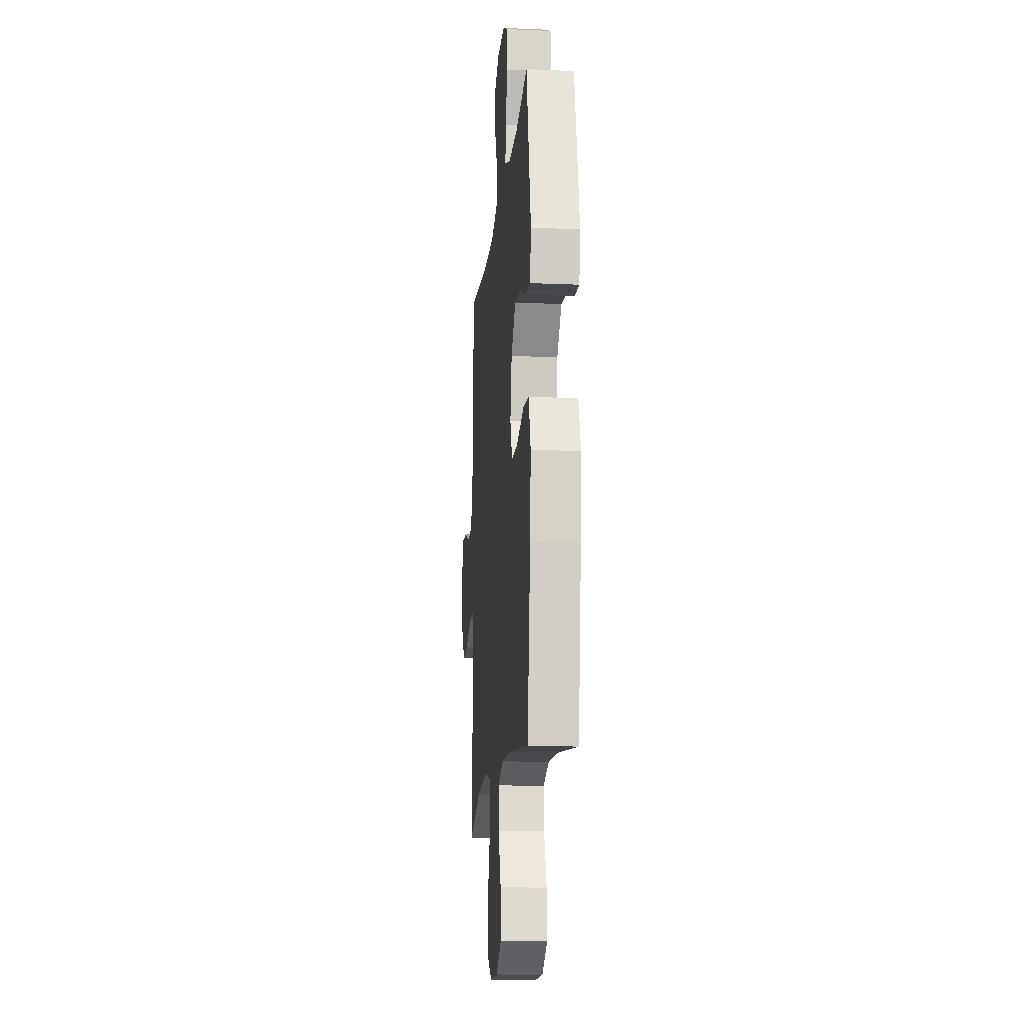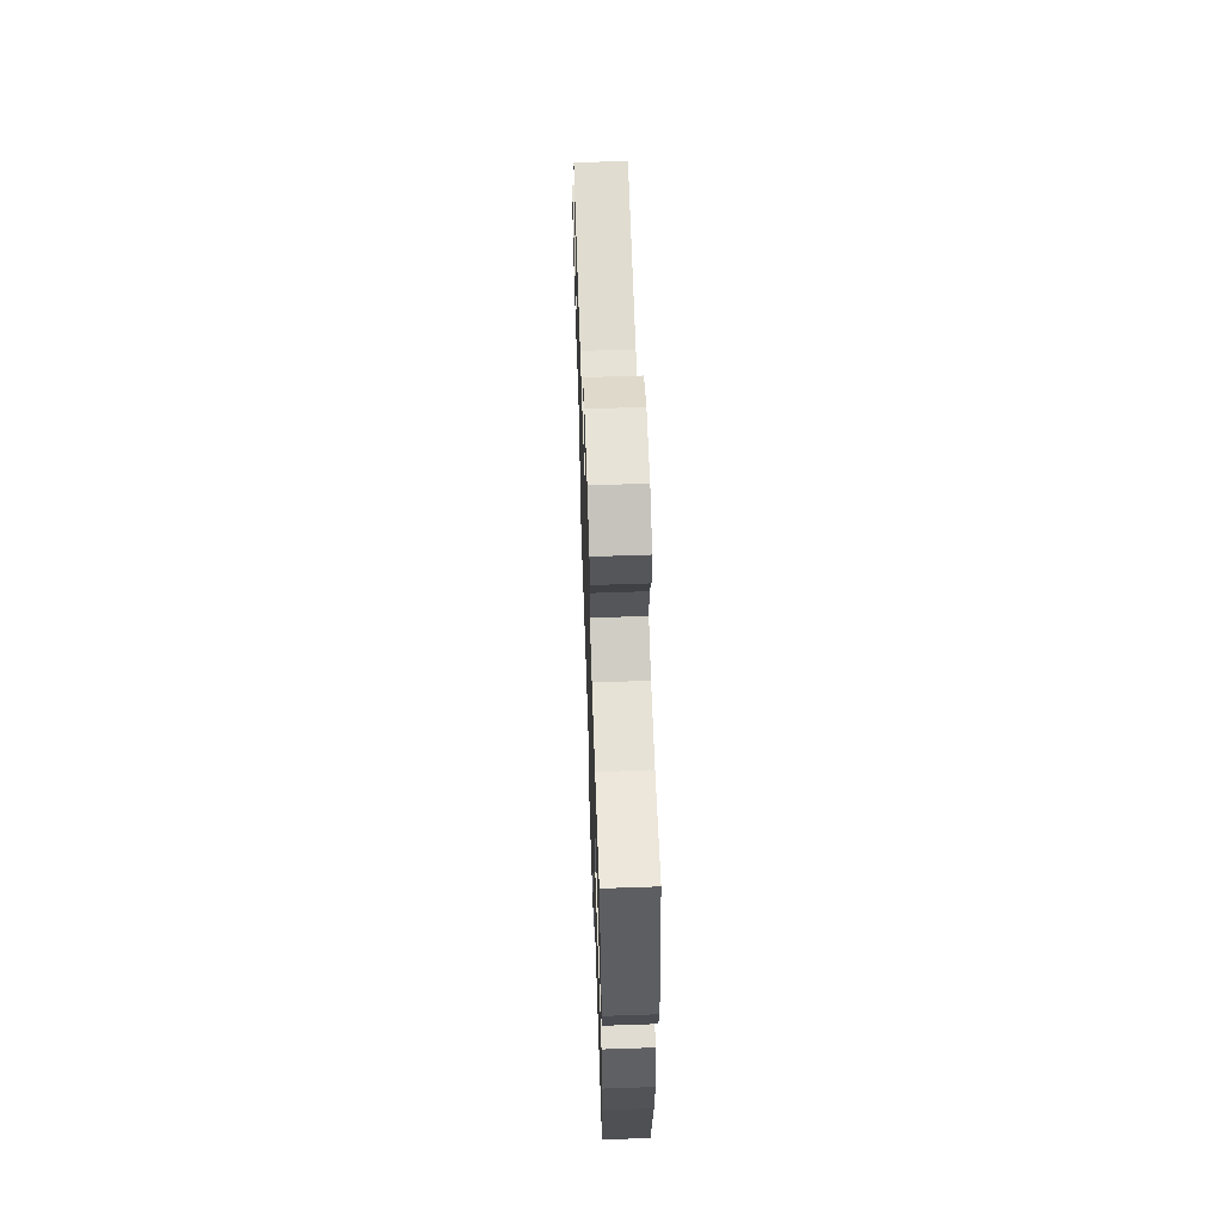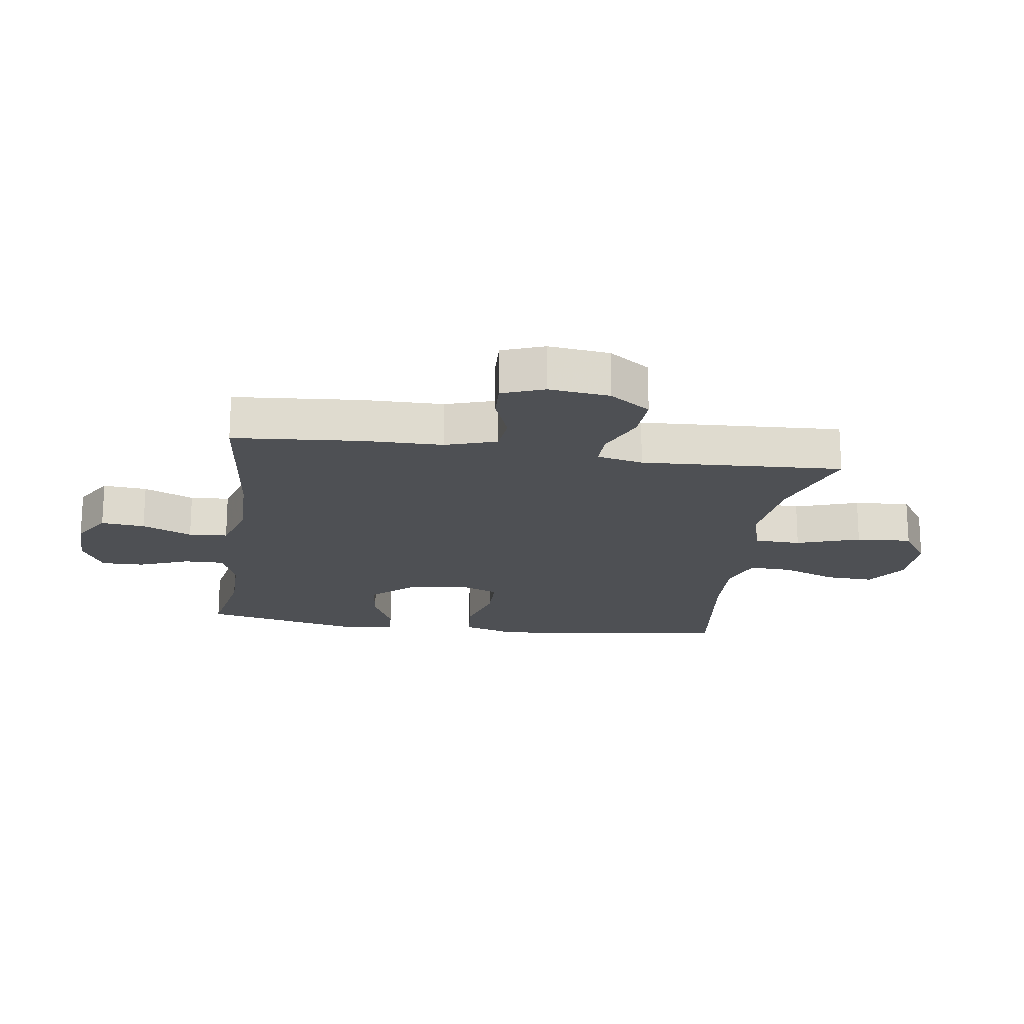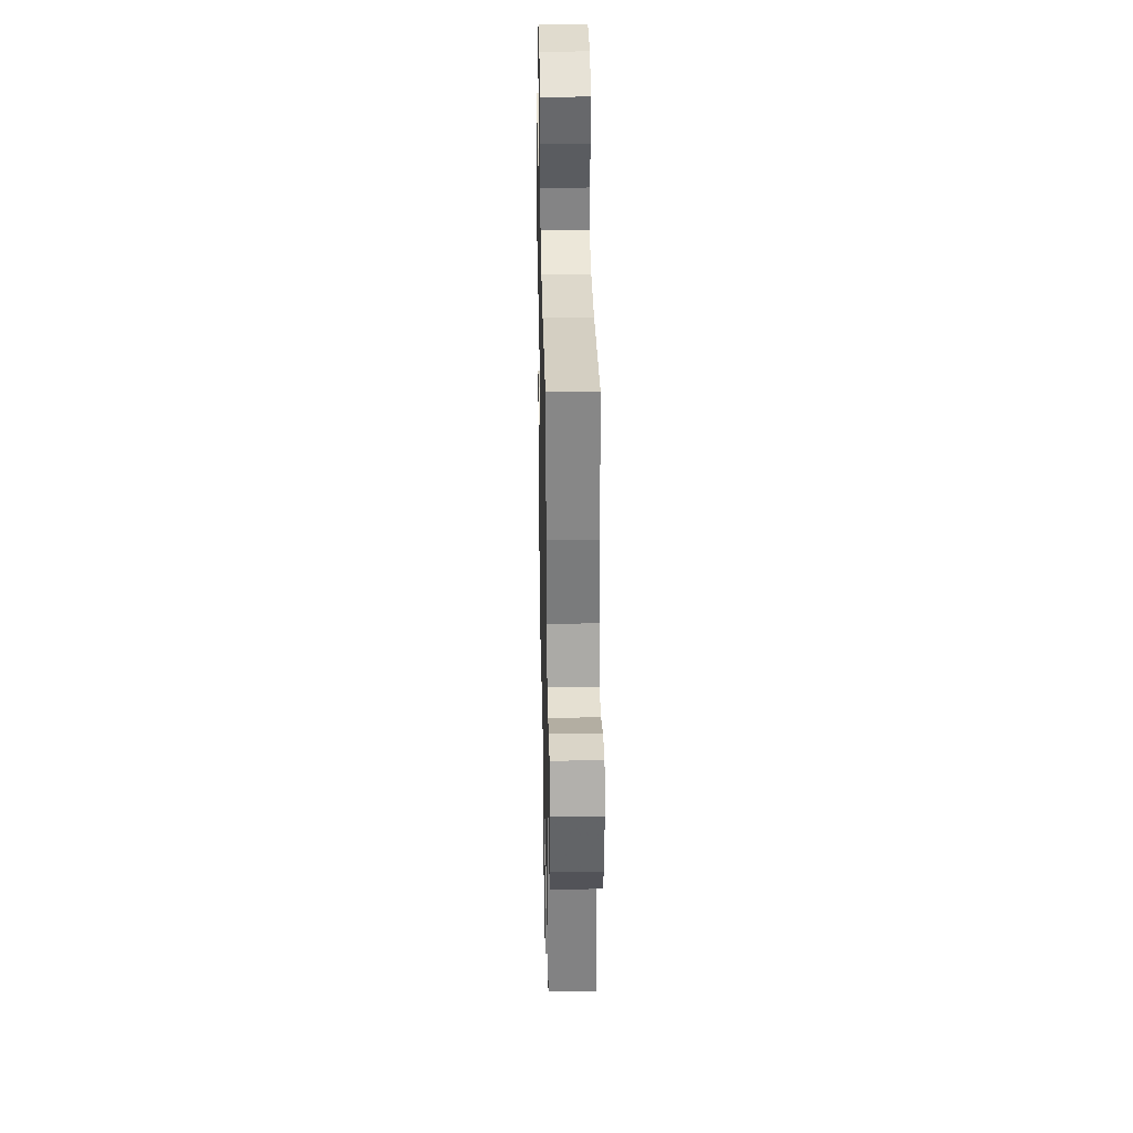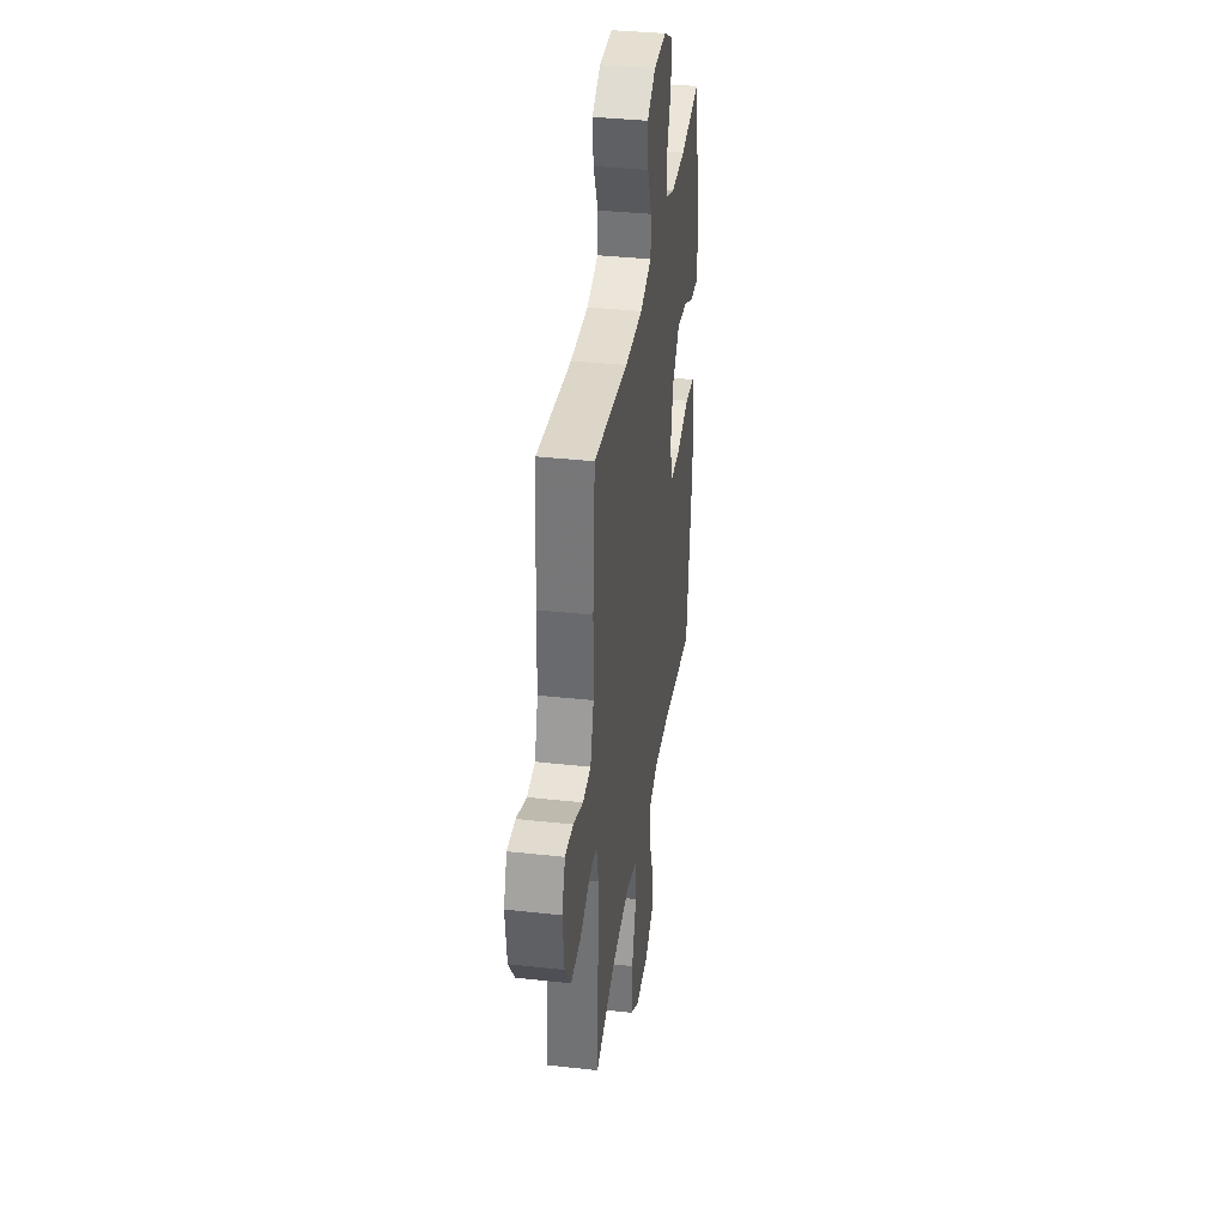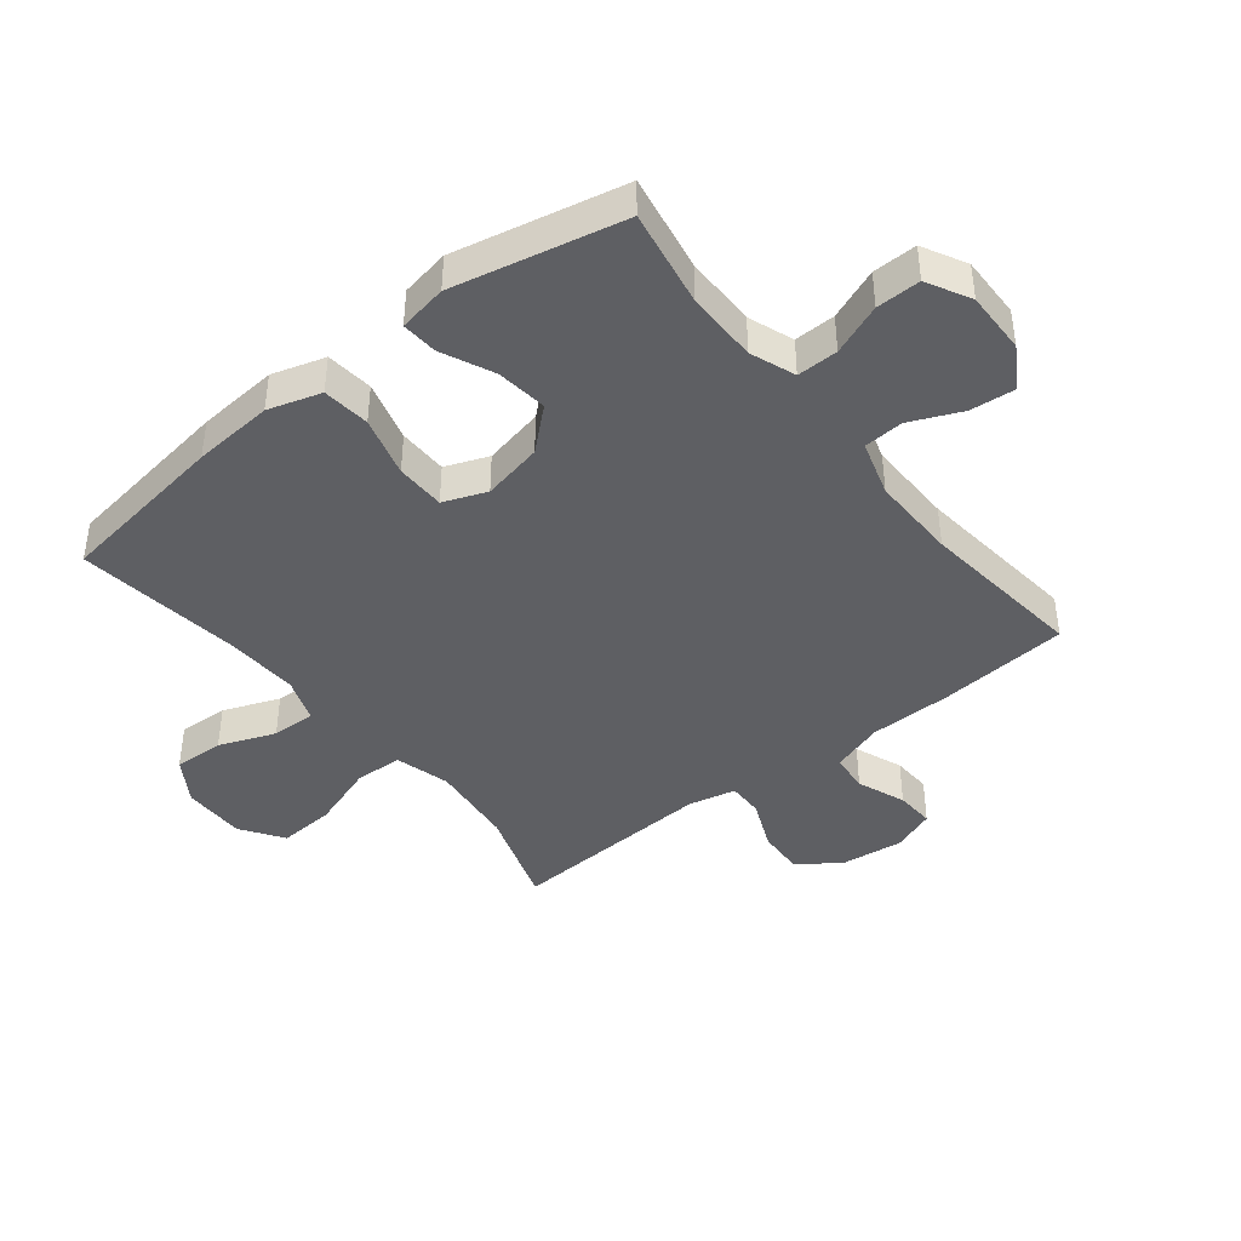
<metadata>
{"format":"obj","ext":"obj","renderer":"f3d","projection":"perspective","resolution":1024,"background":"white","views":[{"elev":-15.0,"azim":-95.3,"up":"+Z"},{"elev":63.2,"azim":-92.0,"up":"+Z"},{"elev":-19.0,"azim":81.8,"up":"+Y"},{"elev":32.2,"azim":88.8,"up":"+Z"},{"elev":36.3,"azim":98.2,"up":"+Z"},{"elev":-42.0,"azim":-51.5,"up":"+Y"}]}
</metadata>
<code>
v -0.5 0.07 -0.5
v -0.539 0.07 -0.225
v -0.549 0.07 -0.096
v -0.523 0.07 -0.011
v -0.447 0.07 -0.003
v -0.35 0.07 -0.03
v -0.271 0.07 -0.029
v -0.244 0.07 0.04
v -0.264 0.07 0.137
v -0.322 0.07 0.202
v -0.404 0.07 0.192
v -0.487 0.07 0.154
v -0.545 0.07 0.15
v -0.559 0.07 0.228
v -0.5 0.07 0.5
v -0.344 0.07 0.472
v -0.229 0.07 0.472
v -0.157 0.07 0.499
v -0.158 0.07 0.565
v -0.19 0.07 0.647
v -0.191 0.07 0.718
v -0.121 0.07 0.755
v -0.021 0.07 0.753
v 0.045 0.07 0.713
v 0.038 0.07 0.641
v 0.002 0.07 0.559
v 0.006 0.07 0.495
v 0.095 0.07 0.468
v 0.233 0.07 0.47
v 0.5 0.07 0.5
v 0.517 0.07 0.29
v 0.518 0.07 0.16
v 0.545 0.07 0.076
v 0.607 0.07 0.07
v 0.684 0.07 0.1
v 0.747 0.07 0.103
v 0.773 0.07 0.034
v 0.761 0.07 -0.066
v 0.714 0.07 -0.133
v 0.638 0.07 -0.129
v 0.558 0.07 -0.094
v 0.5 0.07 -0.093
v 0.483 0.07 -0.169
v 0.5 0.07 -0.5
v 0.339 0.07 -0.446
v 0.202 0.07 -0.431
v 0.114 0.07 -0.455
v 0.111 0.07 -0.532
v 0.146 0.07 -0.636
v 0.152 0.07 -0.727
v 0.084 0.07 -0.773
v -0.018 0.07 -0.772
v -0.088 0.07 -0.727
v -0.084 0.07 -0.647
v -0.049 0.07 -0.557
v -0.046 0.07 -0.487
v -0.118 0.07 -0.461
v -0.235 0.07 -0.466
v -0.5 0 -0.5
v -0.539 0 -0.225
v -0.549 0 -0.096
v -0.523 0 -0.011
v -0.447 0 -0.003
v -0.35 0 -0.03
v -0.271 0 -0.029
v -0.244 0 0.04
v -0.264 0 0.137
v -0.322 0 0.202
v -0.404 0 0.192
v -0.487 0 0.154
v -0.545 0 0.15
v -0.559 0 0.228
v -0.5 0 0.5
v -0.344 0 0.472
v -0.229 0 0.472
v -0.157 0 0.499
v -0.158 0 0.565
v -0.19 0 0.647
v -0.191 0 0.718
v -0.121 0 0.755
v -0.021 0 0.753
v 0.045 0 0.713
v 0.038 0 0.641
v 0.002 0 0.559
v 0.006 0 0.495
v 0.095 0 0.468
v 0.233 0 0.47
v 0.5 0 0.5
v 0.517 0 0.29
v 0.518 0 0.16
v 0.545 0 0.076
v 0.607 0 0.07
v 0.684 0 0.1
v 0.747 0 0.103
v 0.773 0 0.034
v 0.761 0 -0.066
v 0.714 0 -0.133
v 0.638 0 -0.129
v 0.558 0 -0.094
v 0.5 0 -0.093
v 0.483 0 -0.169
v 0.5 0 -0.5
v 0.339 0 -0.446
v 0.202 0 -0.431
v 0.114 0 -0.455
v 0.111 0 -0.532
v 0.146 0 -0.636
v 0.152 0 -0.727
v 0.084 0 -0.773
v -0.018 0 -0.772
v -0.088 0 -0.727
v -0.084 0 -0.647
v -0.049 0 -0.557
v -0.046 0 -0.487
v -0.118 0 -0.461
v -0.235 0 -0.466
f 52 53 54 55
f 52 55 56
f 51 52 56
f 48 49 50 51
f 47 48 51 56
f 46 47 56 57
f 43 44 45
f 42 43 45 46
f 38 39 40 41
f 38 41 42
f 37 38 42
f 34 35 36 37
f 33 34 37 42
f 32 33 42 46
f 29 30 31 32
f 28 29 32 46
f 23 24 25 26
f 23 26 27
f 22 23 27
f 19 20 21 22
f 18 19 22 27
f 17 18 27 28
f 13 14 15 16
f 11 12 13 16
f 10 11 16 17
f 9 10 17 28
f 3 4 5 6
f 3 6 7
f 58 1 2 3
f 58 3 7
f 57 58 7 8
f 28 46 57
f 8 9 28 57
f 113 112 111 110
f 114 113 110
f 114 110 109
f 109 108 107 106
f 114 109 106 105
f 115 114 105 104
f 103 102 101
f 104 103 101 100
f 99 98 97 96
f 100 99 96
f 100 96 95
f 95 94 93 92
f 100 95 92 91
f 104 100 91 90
f 90 89 88 87
f 104 90 87 86
f 84 83 82 81
f 85 84 81
f 85 81 80
f 80 79 78 77
f 85 80 77 76
f 86 85 76 75
f 74 73 72 71
f 74 71 70 69
f 75 74 69 68
f 86 75 68 67
f 64 63 62 61
f 65 64 61
f 61 60 59 116
f 65 61 116
f 66 65 116 115
f 115 104 86
f 115 86 67 66
f 1 59 60 2
f 2 60 61 3
f 3 61 62 4
f 4 62 63 5
f 5 63 64 6
f 6 64 65 7
f 7 65 66 8
f 8 66 67 9
f 9 67 68 10
f 10 68 69 11
f 11 69 70 12
f 12 70 71 13
f 13 71 72 14
f 14 72 73 15
f 15 73 74 16
f 16 74 75 17
f 17 75 76 18
f 18 76 77 19
f 19 77 78 20
f 20 78 79 21
f 21 79 80 22
f 22 80 81 23
f 23 81 82 24
f 24 82 83 25
f 25 83 84 26
f 26 84 85 27
f 27 85 86 28
f 28 86 87 29
f 29 87 88 30
f 30 88 89 31
f 31 89 90 32
f 32 90 91 33
f 33 91 92 34
f 34 92 93 35
f 35 93 94 36
f 36 94 95 37
f 37 95 96 38
f 38 96 97 39
f 39 97 98 40
f 40 98 99 41
f 41 99 100 42
f 42 100 101 43
f 43 101 102 44
f 44 102 103 45
f 45 103 104 46
f 46 104 105 47
f 47 105 106 48
f 48 106 107 49
f 49 107 108 50
f 50 108 109 51
f 51 109 110 52
f 52 110 111 53
f 53 111 112 54
f 54 112 113 55
f 55 113 114 56
f 56 114 115 57
f 57 115 116 58
f 58 116 59 1

</code>
